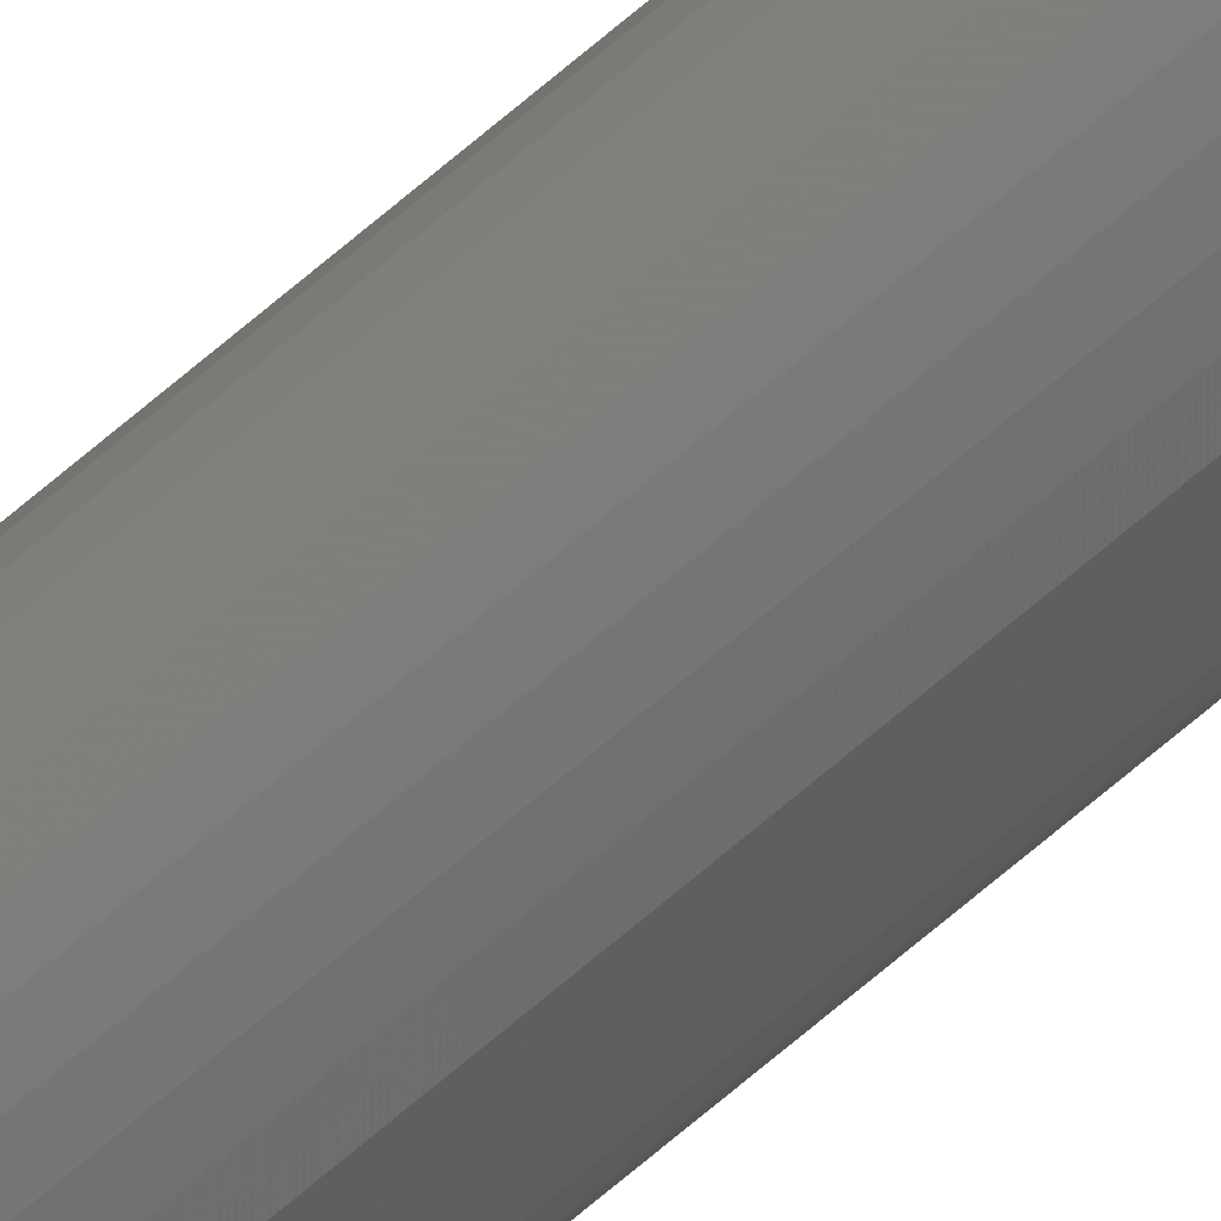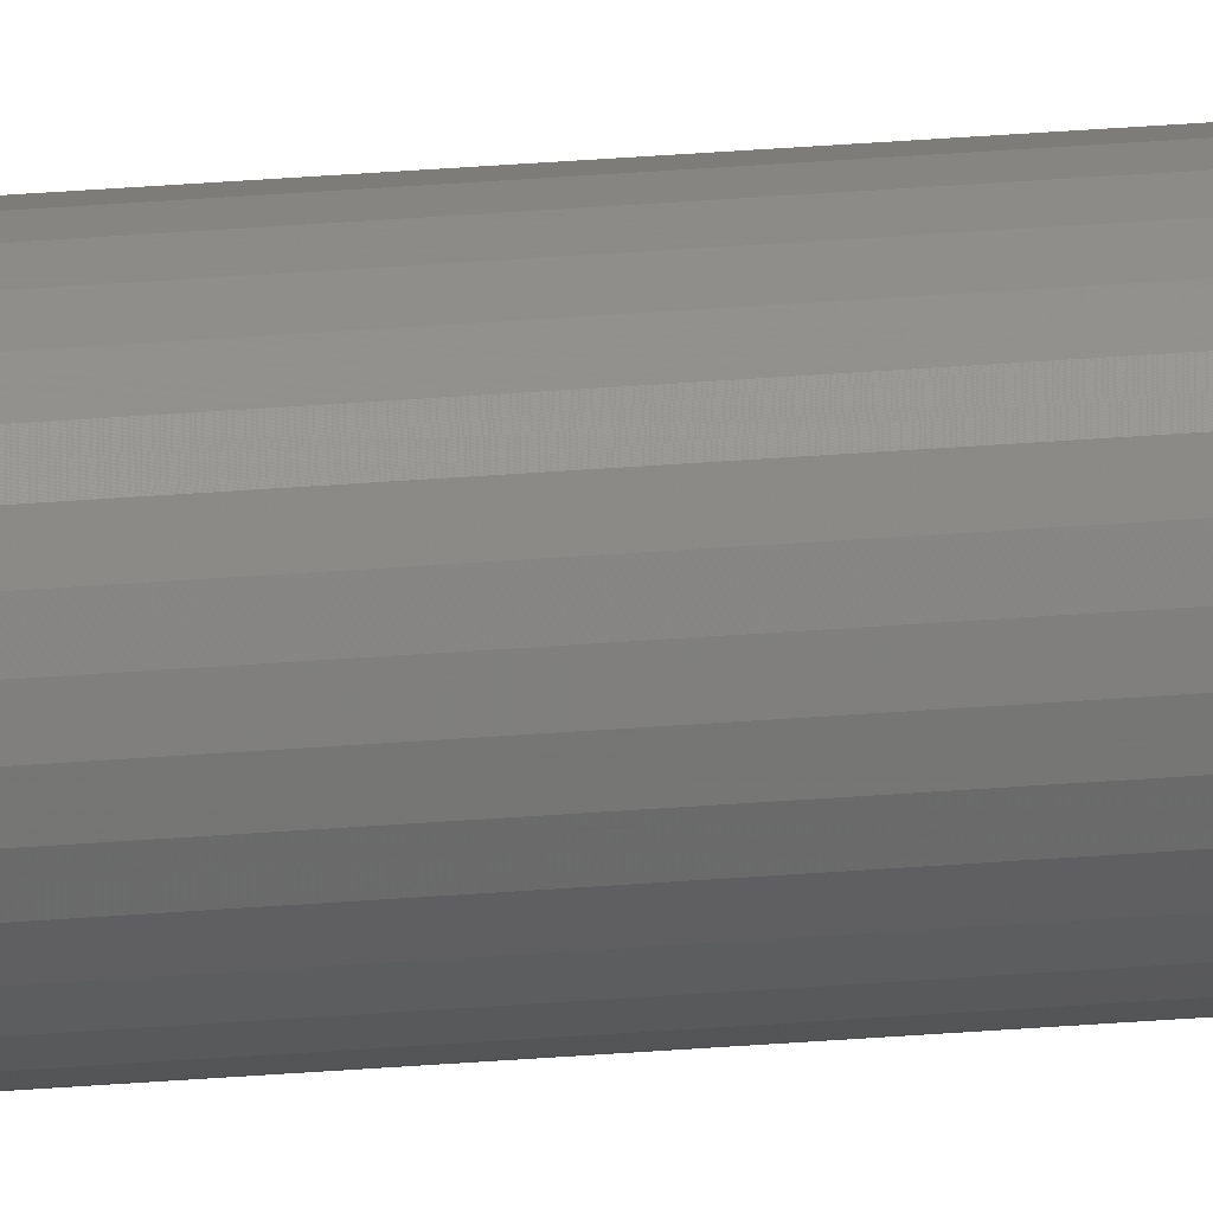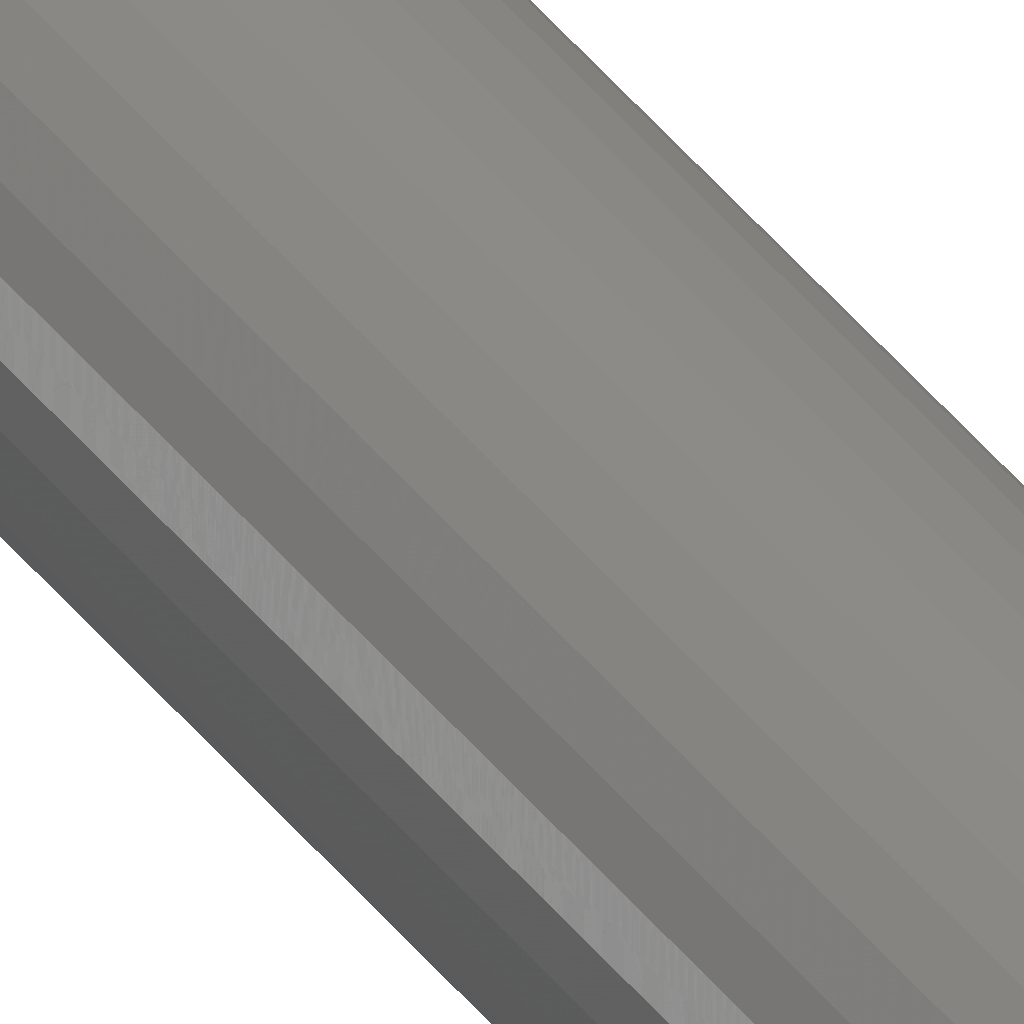
<metadata>
{"format":"stl","ext":"stl","renderer":"f3d","projection":"perspective","resolution":1024,"background":"white","views":[{"elev":-58.6,"azim":133.3,"up":"+Z"},{"elev":15.5,"azim":-102.8,"up":"+Z"},{"elev":32.3,"azim":-28.4,"up":"+Z"}]}
</metadata>
<code>
# stl→obj: 64 verts, 124 faces
v -0.001105 0.75 0.005969
v 8.224e-05 0.75 0.006086
v -0.004221 0.75 0.004303
v -0.002247 0.75 0.005622
v -0.003299 0.75 0.00506
v 0.001269 0.75 0.005969
v 0.002411 0.75 0.005622
v -0.004978 0.75 0.003381
v -0.00554 0.75 0.002329
v 0.003463 0.75 0.00506
v 0.004385 0.75 0.004303
v 0.005142 0.75 0.003381
v 0.005705 0.75 0.002329
v -0.005886 0.75 0.001187
v 0.006051 0.75 0.001187
v 0.006051 0.75 -0.001187
v -0.005886 0.75 -0.001187
v 0.006168 0.75 -2.347e-18
v -0.00554 0.75 -0.002329
v 0.005705 0.75 -0.002329
v -0.004978 0.75 -0.003381
v -0.004221 0.75 -0.004303
v 0.005142 0.75 -0.003381
v -0.003299 0.75 -0.00506
v -0.002247 0.75 -0.005622
v -0.001105 0.75 -0.005969
v 0.004385 0.75 -0.004303
v 8.224e-05 0.75 -0.006086
v 0.001269 0.75 -0.005969
v 0.003463 0.75 -0.00506
v 0.002411 0.75 -0.005622
v -0.006003 0.75 2.125e-18
v -0.004221 -0.75 0.004303
v 8.224e-05 -0.75 0.006086
v -0.001105 -0.75 0.005969
v -0.002247 -0.75 0.005622
v -0.003299 -0.75 0.00506
v 0.002411 -0.75 0.005622
v 0.001269 -0.75 0.005969
v -0.004978 -0.75 0.003381
v -0.00554 -0.75 0.002329
v 0.003463 -0.75 0.00506
v 0.004385 -0.75 0.004303
v 0.005142 -0.75 0.003381
v 0.005705 -0.75 0.002329
v -0.005886 -0.75 0.001187
v 0.006051 -0.75 0.001187
v 0.006168 -0.75 -2.347e-18
v -0.005886 -0.75 -0.001187
v 0.006051 -0.75 -0.001187
v -0.00554 -0.75 -0.002329
v 0.005705 -0.75 -0.002329
v -0.004978 -0.75 -0.003381
v -0.004221 -0.75 -0.004303
v 0.005142 -0.75 -0.003381
v -0.003299 -0.75 -0.00506
v -0.002247 -0.75 -0.005622
v -0.001105 -0.75 -0.005969
v 0.004385 -0.75 -0.004303
v 8.224e-05 -0.75 -0.006086
v 0.001269 -0.75 -0.005969
v 0.003463 -0.75 -0.00506
v 0.002411 -0.75 -0.005622
v -0.006003 -0.75 2.125e-18
f 1 2 3
f 4 1 3
f 5 4 3
f 6 7 2
f 7 3 2
f 8 3 7
f 7 9 8
f 7 10 9
f 10 11 9
f 11 12 9
f 13 9 12
f 13 14 9
f 15 14 13
f 16 17 18
f 16 19 17
f 20 19 16
f 20 21 19
f 22 21 20
f 23 22 20
f 24 22 23
f 25 24 23
f 23 26 25
f 23 27 26
f 28 26 27
f 29 28 27
f 30 29 27
f 30 31 29
f 32 14 15
f 32 15 18
f 32 18 17
f 33 34 35
f 33 35 36
f 33 36 37
f 34 38 39
f 34 33 38
f 38 33 40
f 40 41 38
f 41 42 38
f 41 43 42
f 41 44 43
f 44 41 45
f 41 46 45
f 45 46 47
f 48 49 50
f 49 51 50
f 50 51 52
f 51 53 52
f 52 53 54
f 52 54 55
f 55 54 56
f 55 56 57
f 57 58 55
f 58 59 55
f 59 58 60
f 59 60 61
f 59 61 62
f 61 63 62
f 64 49 48
f 64 48 47
f 64 47 46
f 18 48 16
f 16 48 50
f 16 50 20
f 20 50 52
f 20 52 23
f 23 52 55
f 23 55 27
f 27 55 59
f 27 59 30
f 30 59 62
f 30 62 31
f 31 62 63
f 31 63 29
f 29 63 61
f 29 61 28
f 28 61 60
f 28 60 26
f 26 60 58
f 26 58 25
f 25 58 57
f 25 57 24
f 24 57 56
f 24 56 22
f 22 56 54
f 22 54 21
f 21 54 53
f 21 53 19
f 19 53 51
f 19 51 17
f 17 51 49
f 17 49 32
f 32 49 64
f 32 64 14
f 14 64 46
f 14 46 9
f 9 46 41
f 9 41 8
f 8 41 40
f 8 40 3
f 3 40 33
f 3 33 5
f 5 33 37
f 5 37 4
f 4 37 36
f 4 36 1
f 1 36 35
f 1 35 2
f 2 35 34
f 2 34 6
f 6 34 39
f 6 39 7
f 7 39 38
f 7 38 10
f 10 38 42
f 10 42 11
f 11 42 43
f 11 43 12
f 12 43 44
f 12 44 13
f 13 44 45
f 13 45 15
f 15 45 47
f 15 47 18
f 18 47 48

</code>
